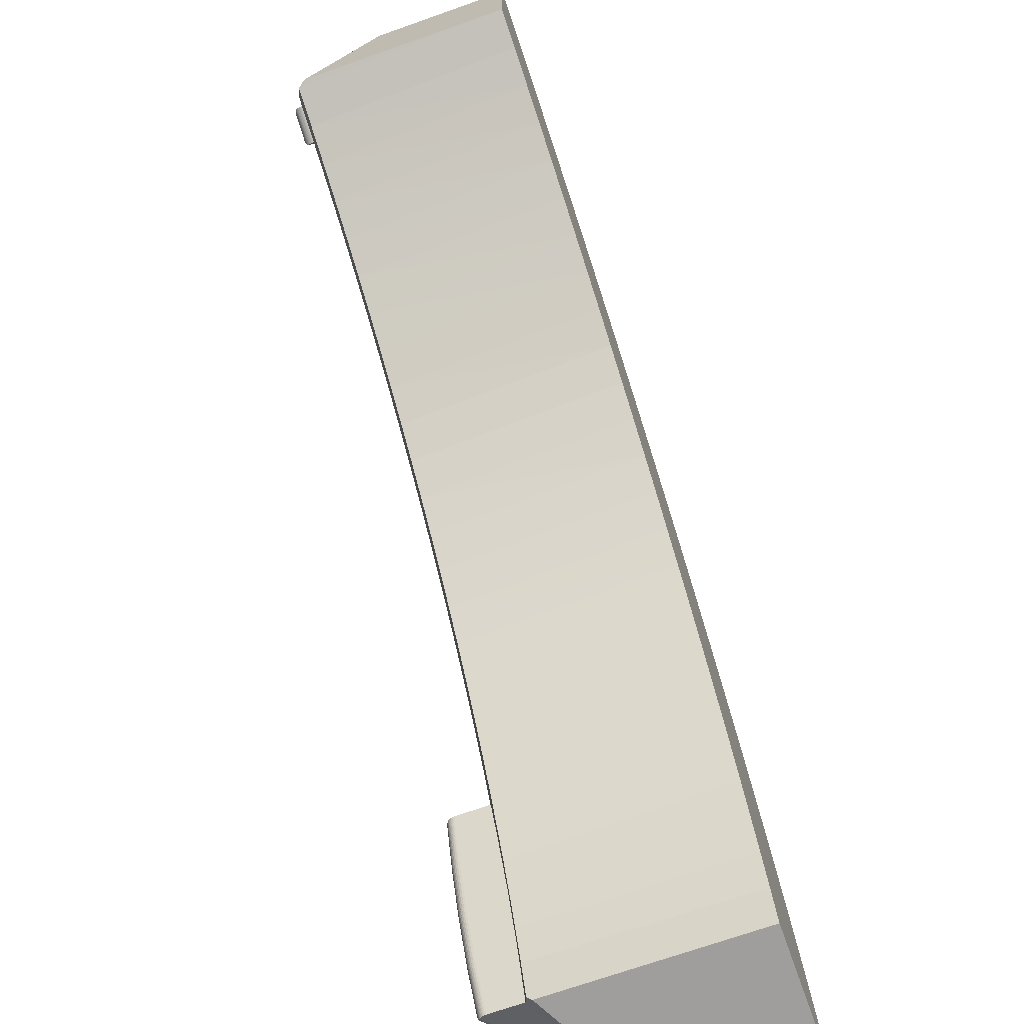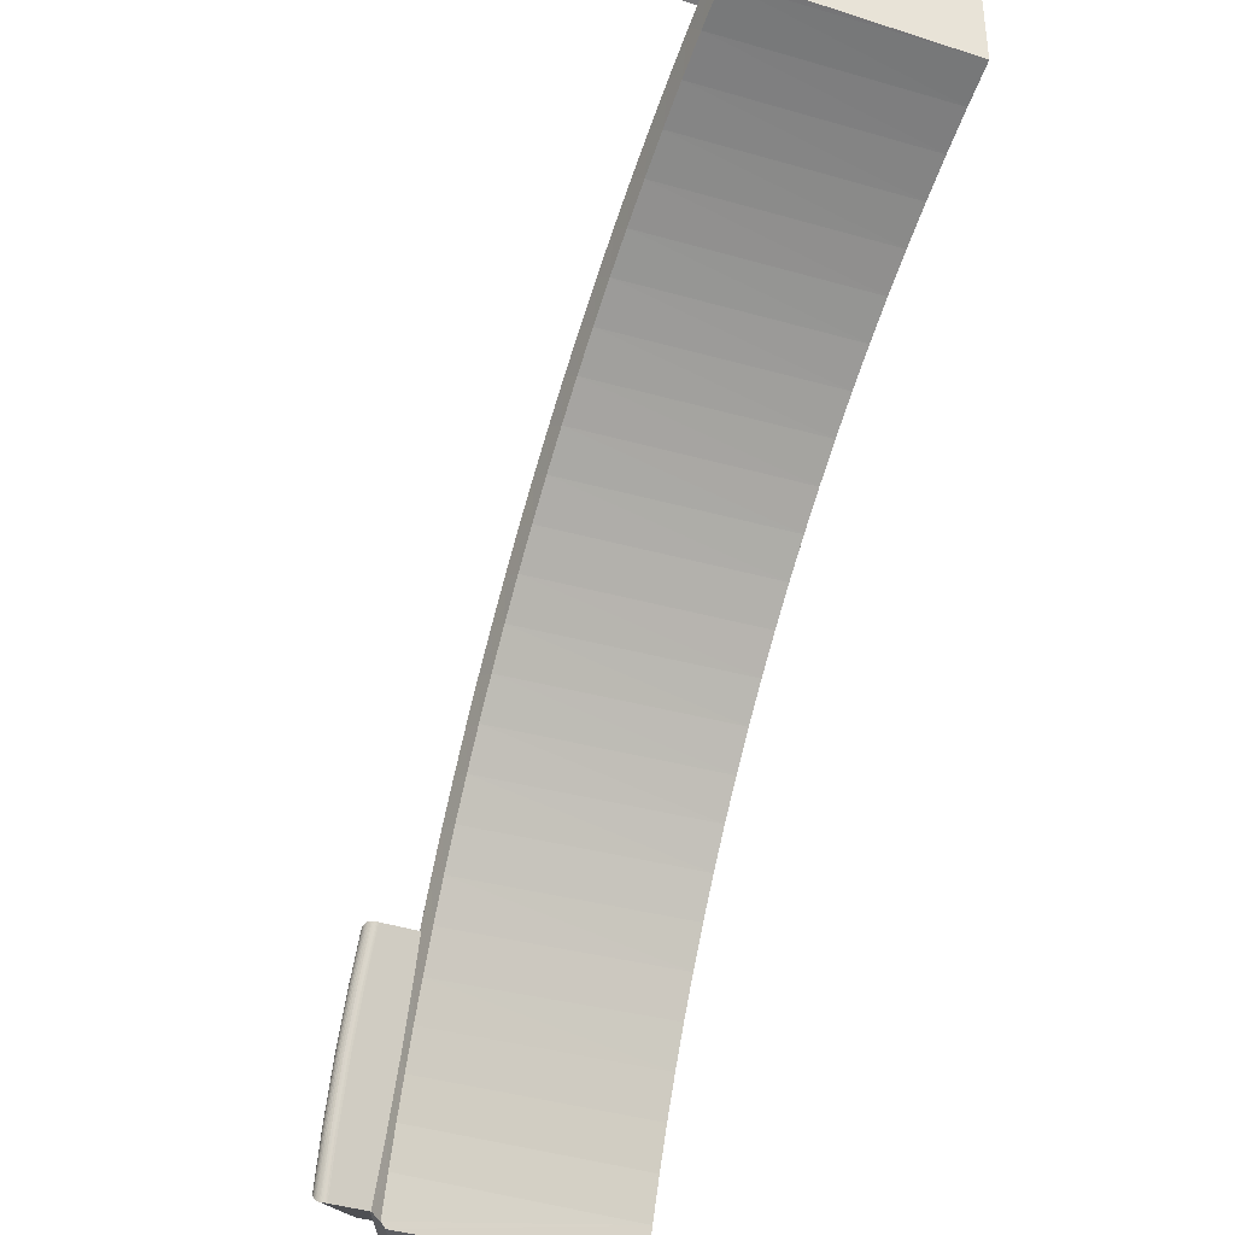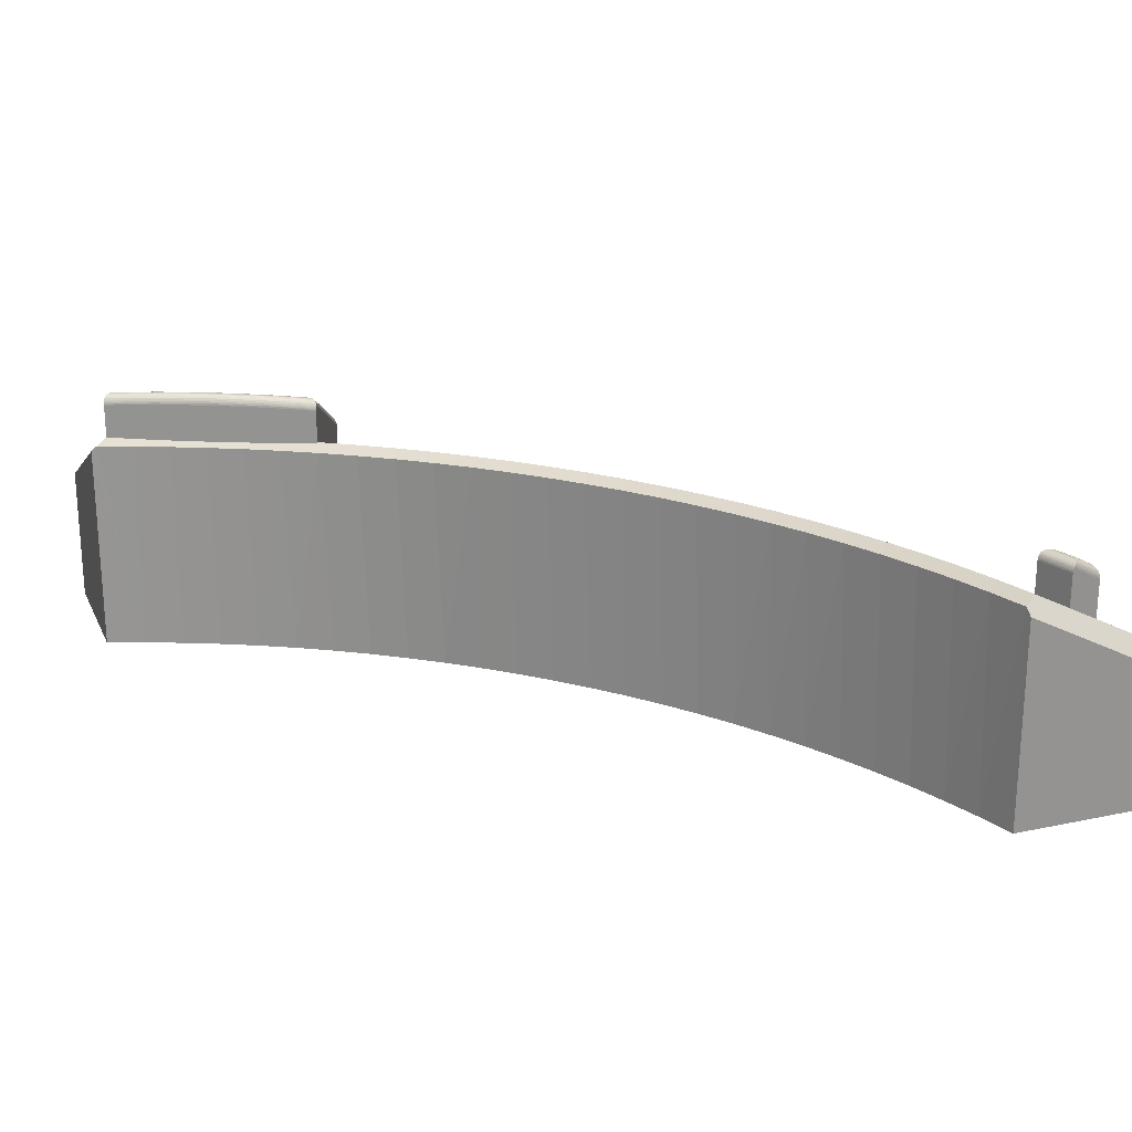
<metadata>
{"format":"obj","ext":"obj","renderer":"f3d","projection":"perspective","resolution":1024,"background":"white","views":[{"elev":-71.1,"azim":109.4,"up":"+Y"},{"elev":-38.8,"azim":67.9,"up":"+Y"},{"elev":22.6,"azim":70.0,"up":"+Z"}]}
</metadata>
<code>
o obj1
v -20.06 56.59 11.55
v -21.01 56.25 11.55
v -19.72 55.65 12.1
v -20.66 55.31 12.1
v -21.51 56.34 11.11
v -19.74 56.99 11.11
v -21.54 56.33 11.02
v -19.71 57 11.02
v -21.56 56.32 10.93
v -19.69 57 10.93
v -21.56 56.32 10.84
v -19.68 57.01 10.84
v -21.56 56.32 8.901
v -19.68 57.01 8.901
v -20.88 54.44 9.989
v -20.88 54.44 11.65
v -20.88 54.44 11.7
v -20.88 54.45 11.76
v -20.89 54.46 11.81
v -20.9 54.5 11.89
v -19 55.13 9.989
v -19 55.13 11.65
v -19.02 55.18 11.89
v -19.01 55.15 11.81
v -19 55.14 11.76
v -19 55.13 11.7
v -20.91 54.59 12.01
v -20.91 54.56 11.98
v -20.91 54.53 11.94
v -20.9 54.68 12.07
v -20.91 54.64 12.05
v -20.81 54.99 12.15
v -21.36 56.35 11.32
v -20.84 54.92 12.15
v -21.41 56.35 11.26
v -20.86 54.84 12.14
v -21.45 56.35 11.22
v -20.88 54.78 12.12
v -21.48 56.35 11.17
v -20.89 54.72 12.1
v -21.31 56.34 11.37
v -20.79 55.05 12.15
v -21.25 56.32 11.42
v -20.76 55.12 12.15
v -21.19 56.31 11.46
v -20.73 55.18 12.14
v -21.13 56.29 11.49
v -20.7 55.24 12.12
v -21.07 56.27 11.52
v -19.13 55.32 12.07
v -19.1 55.29 12.05
v -19.07 55.26 12.01
v -19.05 55.24 11.98
v -19.04 55.21 11.94
v -19.17 55.35 12.1
v -19.22 55.39 12.12
v -19.27 55.42 12.14
v -19.34 55.46 12.15
v -19.4 55.5 12.15
v -19.46 55.53 12.15
v -19.53 55.57 12.15
v -19.59 55.59 12.14
v -19.65 55.62 12.12
v -19.89 56.85 11.37
v -19.86 56.89 11.32
v -19.82 56.93 11.26
v -19.79 56.95 11.22
v -19.77 56.97 11.17
v -19.93 56.81 11.42
v -19.96 56.76 11.46
v -20 56.7 11.49
v -20.03 56.65 11.52
v -57.27 20.95 11.04
v -52.1 21.33 13.59
v -56.21 23.23 11.12
v -53.16 19.04 13.5
v -53.04 30.09 11.04
v -49.98 25.9 13.59
v -48.92 28.19 13.5
v -54.1 27.8 11.12
v -51.04 23.62 13.62
v -55.16 25.52 11.15
v -57.71 20.62 10.33
v -56.7 22.8 8.463
v -57.71 20.62 8.371
v -55.7 24.97 8.504
v -53.08 30.64 10.33
v -53.08 30.64 8.371
v -53.68 29.33 8.433
v -54.69 27.15 8.494
v -57.71 20.63 10.41
v -53.08 30.63 10.41
v -53.09 30.61 10.5
v -57.7 20.64 10.5
v -53.1 30.59 10.58
v -57.69 20.67 10.58
v -54.24 28.11 10.68
v -56.54 23.15 10.68
v -55.39 25.63 10.71
v -48.15 28.36 11.31
v -48.12 28.34 13.29
v -48.09 28.33 13.24
v -48.08 28.32 13.19
v -48.06 28.32 13.14
v -48.06 28.31 13.09
v -48.05 28.31 13.03
v -48.05 28.31 11.28
v -51.53 20.8 13.14
v -49.21 25.81 13.14
v -50.37 23.3 13.18
v -52.69 18.3 13.03
v -52.69 18.3 11.28
v -48.81 26.67 11.24
v -51.39 21.09 11.22
v -50.1 23.88 11.2
v -52.69 18.3 13.09
v -52.88 18.39 11.25
v -52.7 18.3 13.14
v -52.71 18.31 13.19
v -52.73 18.32 13.24
v -52.75 18.33 13.29
v -52.13 21.06 13.62
v -53.13 18.97 13.52
v -53.09 18.84 13.54
v -52.04 21.03 13.64
v -48.73 28.26 13.54
v -48.85 28.22 13.52
v -49.8 26.09 13.62
v -49.72 26.05 13.64
v -48.67 28.28 13.55
v -50.96 23.58 13.66
v -53.06 18.78 13.55
v -53.03 18.72 13.55
v -51.96 20.99 13.64
v -53 18.65 13.54
v -52.97 18.59 13.53
v -51.87 20.95 13.63
v -52.94 18.53 13.51
v -51.79 20.91 13.6
v -52.9 18.48 13.48
v -52.88 18.45 13.46
v -51.72 20.88 13.55
v -52.85 18.41 13.43
v -52.82 18.38 13.4
v -51.65 20.85 13.49
v -52.8 18.36 13.37
v -52.78 18.34 13.34
v -51.6 20.83 13.41
v -51.56 20.81 13.33
v -51.54 20.8 13.24
v -48.53 28.32 13.54
v -48.6 28.3 13.55
v -49.63 26.02 13.64
v -48.33 28.36 13.48
v -48.4 28.35 13.51
v -49.47 25.94 13.6
v -48.46 28.34 13.53
v -49.55 25.98 13.63
v -48.25 28.36 13.44
v -48.29 28.36 13.46
v -49.39 25.9 13.55
v -48.18 28.36 13.37
v -48.21 28.36 13.4
v -49.33 25.87 13.49
v -48.15 28.35 13.34
v -49.28 25.85 13.41
v -49.24 25.83 13.33
v -49.22 25.81 13.24
v -50.56 23.39 13.58
v -50.63 23.42 13.63
v -50.71 23.46 13.66
v -50.79 23.5 13.68
v -50.88 23.54 13.68
v -50.49 23.36 13.52
v -50.44 23.34 13.45
v -50.4 23.32 13.36
v -50.38 23.31 13.27
v -57.39 20.89 10.98
v -57.33 20.92 11.01
v -57.67 20.69 10.64
v -57.65 20.72 10.69
v -57.63 20.74 10.74
v -57.59 20.77 10.8
v -57.54 20.8 10.85
v -57.5 20.83 10.9
v -57.44 20.86 10.94
v -56.37 23.06 11.07
v -53.07 30.22 10.98
v -54.07 28.04 11.07
v -53.06 30.16 11.01
v -55.22 25.55 11.1
v -53.1 30.34 10.9
v -54.13 28.06 11.01
v -53.09 30.28 10.94
v -53.11 30.5 10.74
v -54.21 28.1 10.86
v -53.11 30.45 10.8
v -54.18 28.08 10.94
v -53.11 30.39 10.85
v -53.11 30.56 10.64
v -54.24 28.11 10.77
v -53.11 30.53 10.69
v -56.43 23.09 11.01
v -56.51 23.13 10.86
v -56.48 23.11 10.94
v -56.53 23.14 10.77
v -55.33 25.6 10.97
v -55.28 25.58 11.04
v -55.36 25.62 10.89
v -55.38 25.63 10.8
v -24.92 49.03 0
v -37.03 49.48 0
v -23.08 49.92 0
v -17.4 52.18 0
v -19.32 51.49 0
v -35.24 50.77 0
v -33.41 51.99 0
v -31.53 53.15 0
v -29.61 54.24 0
v -27.66 55.27 0
v -25.67 56.22 0
v -23.64 57.1 0
v -21.59 57.91 0
v -19.51 58.64 0
v -17.4 59.3 0
v -21.22 50.74 0
v -31.89 44.81 0
v -42.11 45.23 0
v -30.21 45.96 0
v -40.47 46.71 0
v -28.48 47.05 0
v -38.78 48.12 0
v -26.72 48.07 0
v -39.61 38.16 0
v -48.12 38.78 0
v -38.16 39.61 0
v -46.71 40.47 0
v -36.67 40.99 0
v -45.23 42.11 0
v -35.12 42.32 0
v -43.7 43.7 0
v -33.53 43.6 0
v -49.03 24.92 0
v -56.22 25.67 0
v -48.07 26.72 0
v -55.27 27.66 0
v -47.05 28.48 0
v -54.24 29.61 0
v -45.96 30.21 0
v -53.15 31.53 0
v -44.81 31.89 0
v -51.99 33.41 0
v -43.6 33.53 0
v -50.77 35.24 0
v -42.32 35.12 0
v -49.48 37.03 0
v -40.99 36.67 0
v -50.74 21.22 0
v -57.1 23.64 0
v -49.92 23.08 0
v -57.91 21.59 0
v -51.49 19.32 0
v -58.64 19.51 0
v -52.18 17.4 0
v -59.3 17.4 0
v -52.18 17.4 10.81
v -55.27 17.4 9.203
v -59.3 17.4 7.096
v -58.36 20.33 8.09
v -57.66 22.24 8.09
v -56.9 24.13 8.09
v -56.07 25.99 8.09
v -55.18 27.82 8.09
v -54.23 29.63 8.09
v -52.03 33.35 8.09
v -50.83 35.15 8.09
v -49.57 36.91 8.09
v -48.24 38.63 8.09
v -46.86 40.29 8.09
v -45.42 41.91 8.09
v -43.93 43.47 8.09
v -42.38 44.98 8.09
v -40.77 46.44 8.09
v -39.12 47.84 8.09
v -37.42 49.18 8.09
v -35.68 50.46 8.09
v -33.89 51.68 8.09
v -32.06 52.83 8.09
v -30.19 53.92 8.09
v -28.28 54.95 8.09
v -26.34 55.91 8.09
v -24.37 56.79 8.09
v -22.36 57.61 8.09
v -20.33 58.36 8.09
v -18.28 59.04 8.09
v -17.4 59.3 6.965
v -59 18.39 8.09
v -53.16 31.51 8.09
v -49.15 24.68 11.05
v -47.25 28.14 11.05
v -46.18 29.88 11.05
v -45.03 31.57 11.05
v -43.83 33.23 11.05
v -42.56 34.83 11.05
v -41.24 36.39 11.05
v -39.86 37.9 11.05
v -38.43 39.35 11.05
v -36.94 40.75 11.05
v -35.4 42.1 11.05
v -33.81 43.38 11.05
v -32.17 44.61 11.05
v -30.49 45.77 11.05
v -28.77 46.87 11.05
v -27.01 47.91 11.05
v -25.21 48.88 11.05
v -23.38 49.78 11.05
v -21.51 50.62 11.05
v -19.62 51.38 11.05
v -48.27 26.37 11.05
v -17.7 52.08 11.05
v -17.4 52.18 10.67
v -51.45 19.44 11.05
v -52.09 17.64 11.05
v -49.98 22.96 11.05
v -50.74 21.21 11.05
v -55.6 18.39 9.85
v -47.06 30.12 11.31
v -45.91 31.85 11.31
v -44.7 33.53 11.31
v -43.42 35.17 11.31
v -42.09 36.76 11.31
v -40.69 38.29 11.31
v -39.24 39.78 11.31
v -37.74 41.21 11.31
v -36.18 42.58 11.31
v -34.58 43.9 11.31
v -32.92 45.15 11.31
v -31.22 46.34 11.31
v -29.48 47.47 11.31
v -27.7 48.53 11.31
v -25.88 49.52 11.31
v -24.02 50.45 11.31
v -22.13 51.31 11.31
v -18.26 52.81 11.31
v -20.21 52.09 11.31
f 1 2 3
f 3 2 4
f 5 6 7
f 7 6 8
f 7 8 9
f 9 8 10
f 9 10 11
f 11 10 12
f 11 12 13
f 13 12 14
f 11 13 15
f 11 15 16
f 11 16 17
f 11 17 18
f 11 18 19
f 11 19 20
f 15 21 16
f 16 21 22
f 12 23 24
f 12 24 25
f 12 25 26
f 12 26 22
f 12 22 21
f 12 21 14
f 27 7 28
f 28 7 9
f 28 9 29
f 29 9 11
f 29 11 20
f 30 5 31
f 31 5 7
f 31 7 27
f 32 33 34
f 34 33 35
f 34 35 36
f 36 35 37
f 36 37 38
f 38 37 39
f 38 39 40
f 40 39 5
f 40 5 30
f 33 32 41
f 41 32 42
f 41 42 43
f 43 42 44
f 43 44 45
f 45 44 46
f 45 46 47
f 47 46 48
f 47 48 49
f 49 48 4
f 49 4 2
f 50 31 51
f 51 31 27
f 51 27 52
f 52 27 28
f 52 28 53
f 53 28 29
f 53 29 54
f 54 29 20
f 54 20 23
f 23 20 19
f 23 19 24
f 24 19 18
f 24 18 25
f 25 18 17
f 25 17 26
f 26 17 16
f 26 16 22
f 31 50 30
f 30 50 55
f 30 55 40
f 40 55 56
f 40 56 38
f 38 56 57
f 38 57 36
f 36 57 58
f 36 58 34
f 34 58 59
f 34 59 32
f 32 59 60
f 32 60 42
f 42 60 61
f 42 61 44
f 44 61 62
f 44 62 46
f 46 62 63
f 46 63 48
f 48 63 3
f 48 3 4
f 52 53 8
f 8 53 54
f 8 54 10
f 10 54 23
f 10 23 12
f 50 51 6
f 6 51 52
f 6 52 8
f 64 58 65
f 65 58 57
f 65 57 66
f 66 57 56
f 66 56 67
f 67 56 55
f 67 55 68
f 68 55 50
f 68 50 6
f 58 64 59
f 59 64 69
f 59 69 60
f 60 69 70
f 60 70 61
f 61 70 71
f 61 71 62
f 62 71 72
f 62 72 63
f 63 72 1
f 63 1 3
f 41 65 33
f 33 65 66
f 33 66 35
f 35 66 67
f 35 67 37
f 37 67 68
f 37 68 39
f 39 68 6
f 39 6 5
f 65 41 64
f 64 41 43
f 64 43 69
f 69 43 45
f 69 45 70
f 70 45 47
f 70 47 71
f 71 47 49
f 71 49 72
f 72 49 2
f 72 2 1
f 73 74 75
f 73 76 74
f 77 78 79
f 77 80 78
f 81 82 75
f 81 75 74
f 81 78 80
f 81 80 82
f 83 84 85
f 83 86 84
f 87 88 89
f 87 89 90
f 87 90 86
f 87 86 83
f 87 83 91
f 87 91 92
f 92 91 93
f 93 91 94
f 93 94 95
f 95 94 96
f 95 96 97
f 97 96 98
f 97 98 99
f 100 88 87
f 100 87 101
f 100 101 102
f 100 102 103
f 100 103 104
f 100 104 105
f 100 105 106
f 100 106 107
f 108 109 110
f 109 108 106
f 106 108 111
f 106 111 107
f 107 111 112
f 107 112 113
f 113 112 114
f 113 114 115
f 112 111 116
f 117 112 116
f 117 116 118
f 117 118 119
f 117 119 120
f 117 120 121
f 117 121 83
f 117 83 85
f 122 123 124
f 124 125 122
f 126 127 128
f 129 126 128
f 129 130 126
f 74 131 81
f 81 131 128
f 81 128 78
f 78 128 127
f 78 127 79
f 131 74 122
f 122 74 76
f 122 76 123
f 124 132 125
f 125 132 133
f 125 133 134
f 133 135 134
f 134 135 136
f 134 136 137
f 137 136 138
f 137 138 139
f 138 140 139
f 139 140 141
f 139 141 142
f 141 143 142
f 142 143 144
f 142 144 145
f 144 146 145
f 145 146 147
f 145 147 148
f 147 121 148
f 148 121 120
f 148 120 149
f 120 119 149
f 149 119 118
f 149 118 150
f 118 116 150
f 150 116 111
f 150 111 108
f 151 152 153
f 153 152 130
f 153 130 129
f 154 155 156
f 156 155 157
f 156 157 158
f 158 157 151
f 158 151 153
f 159 160 161
f 161 160 154
f 161 154 156
f 162 163 164
f 164 163 159
f 164 159 161
f 101 165 166
f 166 165 162
f 166 162 164
f 103 102 167
f 167 102 101
f 167 101 166
f 105 104 168
f 168 104 103
f 168 103 167
f 106 105 109
f 109 105 168
f 169 156 170
f 170 156 158
f 170 158 171
f 171 158 153
f 171 153 172
f 172 153 129
f 172 129 173
f 173 129 128
f 173 128 131
f 156 169 161
f 161 169 174
f 161 174 164
f 164 174 175
f 164 175 166
f 166 175 176
f 166 176 167
f 167 176 177
f 167 177 168
f 168 177 110
f 168 110 109
f 142 170 139
f 139 170 171
f 139 171 137
f 137 171 172
f 137 172 134
f 134 172 173
f 134 173 125
f 125 173 131
f 125 131 122
f 170 142 169
f 169 142 145
f 169 145 174
f 174 145 148
f 174 148 175
f 175 148 149
f 175 149 176
f 176 149 150
f 176 150 177
f 177 150 108
f 177 108 110
f 178 123 179
f 179 123 76
f 179 76 73
f 144 143 94
f 94 143 141
f 94 141 96
f 96 141 140
f 96 140 180
f 180 140 138
f 180 138 181
f 181 138 136
f 181 136 182
f 182 136 135
f 182 135 183
f 183 135 133
f 183 133 184
f 184 133 132
f 184 132 185
f 185 132 124
f 185 124 186
f 186 124 123
f 186 123 178
f 147 146 91
f 91 146 144
f 91 144 94
f 147 91 121
f 121 91 83
f 187 178 179
f 188 189 190
f 190 189 80
f 190 80 77
f 80 191 82
f 82 191 187
f 82 187 75
f 75 187 179
f 75 179 73
f 192 193 194
f 194 193 189
f 194 189 188
f 195 196 197
f 197 196 198
f 197 198 199
f 199 198 193
f 199 193 192
f 200 201 202
f 202 201 196
f 202 196 195
f 95 97 200
f 200 97 201
f 185 186 203
f 203 186 178
f 203 178 187
f 182 183 204
f 204 183 184
f 204 184 205
f 205 184 185
f 205 185 203
f 180 181 206
f 206 181 182
f 206 182 204
f 96 180 98
f 98 180 206
f 207 203 208
f 208 203 187
f 208 187 191
f 203 207 205
f 205 207 209
f 205 209 204
f 204 209 210
f 204 210 206
f 206 210 99
f 206 99 98
f 80 189 191
f 191 189 193
f 191 193 208
f 208 193 198
f 208 198 207
f 207 198 196
f 207 196 209
f 209 196 201
f 209 201 210
f 210 201 97
f 210 97 99
f 188 190 127
f 127 190 77
f 127 77 79
f 163 93 159
f 159 93 95
f 159 95 160
f 160 95 200
f 160 200 154
f 154 200 202
f 154 202 155
f 155 202 195
f 155 195 157
f 157 195 197
f 157 197 151
f 151 197 199
f 151 199 152
f 152 199 192
f 152 192 130
f 130 192 194
f 130 194 126
f 126 194 188
f 126 188 127
f 165 92 162
f 162 92 93
f 162 93 163
f 87 92 101
f 101 92 165
f 211 212 213
f 214 215 216
f 214 216 217
f 214 217 218
f 214 218 219
f 214 219 220
f 214 220 221
f 214 221 222
f 214 222 223
f 214 223 224
f 214 224 225
f 215 226 216
f 216 226 213
f 216 213 212
f 227 228 229
f 229 228 230
f 229 230 231
f 231 230 232
f 231 232 233
f 233 232 212
f 233 212 211
f 234 235 236
f 236 235 237
f 236 237 238
f 238 237 239
f 238 239 240
f 240 239 241
f 240 241 242
f 242 241 228
f 242 228 227
f 243 244 245
f 245 244 246
f 245 246 247
f 247 246 248
f 247 248 249
f 249 248 250
f 249 250 251
f 251 250 252
f 251 252 253
f 253 252 254
f 253 254 255
f 255 254 256
f 255 256 257
f 257 256 235
f 257 235 234
f 258 259 260
f 260 259 244
f 260 244 243
f 259 258 261
f 261 258 262
f 261 262 263
f 263 262 264
f 263 264 265
f 266 267 264
f 264 267 268
f 264 268 265
f 261 263 269
f 269 270 261
f 259 261 270
f 270 271 259
f 244 259 271
f 271 272 244
f 246 244 272
f 272 273 246
f 248 246 273
f 274 248 273
f 250 275 252
f 252 275 276
f 252 276 254
f 254 276 277
f 254 277 256
f 256 277 278
f 256 278 235
f 235 278 279
f 235 279 237
f 237 279 280
f 237 280 239
f 239 280 281
f 239 281 241
f 241 281 282
f 241 282 228
f 228 282 283
f 228 283 230
f 230 283 284
f 230 284 232
f 232 284 285
f 232 285 212
f 212 285 286
f 212 286 216
f 216 286 287
f 216 287 217
f 217 287 288
f 217 288 218
f 218 288 289
f 218 289 219
f 219 289 290
f 219 290 220
f 220 290 291
f 220 291 221
f 221 291 292
f 221 292 222
f 222 292 293
f 222 293 223
f 223 293 294
f 223 294 224
f 295 296 225
f 295 225 224
f 295 224 294
f 297 269 263
f 297 263 265
f 297 265 268
f 248 274 250
f 250 274 298
f 250 298 275
f 243 299 260
f 247 300 245
f 301 300 247
f 249 301 247
f 302 301 249
f 251 302 249
f 303 302 251
f 253 303 251
f 304 303 253
f 255 304 253
f 305 304 255
f 257 305 255
f 306 305 257
f 234 306 257
f 307 306 234
f 236 307 234
f 308 307 236
f 238 308 236
f 309 308 238
f 240 309 238
f 310 309 240
f 242 310 240
f 311 310 242
f 227 311 242
f 312 311 227
f 229 312 227
f 313 312 229
f 231 313 229
f 314 313 231
f 233 314 231
f 315 314 233
f 211 315 233
f 316 315 211
f 213 316 211
f 317 316 213
f 226 317 213
f 318 317 226
f 215 318 226
f 319 299 243
f 319 243 245
f 319 245 300
f 318 215 320
f 320 215 214
f 320 214 321
f 322 323 262
f 262 323 266
f 262 266 264
f 299 324 260
f 260 324 325
f 260 325 258
f 258 325 322
f 258 322 262
f 321 214 296
f 296 214 225
f 89 273 90
f 89 274 273
f 84 271 270
f 86 272 271
f 86 271 84
f 90 273 272
f 90 272 86
f 297 326 269
f 85 84 270
f 85 270 269
f 85 269 326
f 85 326 117
f 295 14 21
f 295 294 14
f 100 327 298
f 13 294 293
f 13 14 294
f 327 275 298
f 328 277 276
f 328 276 327
f 327 276 275
f 329 278 277
f 329 277 328
f 330 279 278
f 330 278 329
f 331 280 279
f 331 279 330
f 332 281 280
f 332 280 331
f 333 282 281
f 333 281 332
f 334 283 282
f 334 282 333
f 335 284 283
f 335 283 334
f 336 285 284
f 336 284 335
f 337 286 285
f 337 285 336
f 338 287 286
f 338 286 337
f 339 288 287
f 339 287 338
f 340 289 288
f 340 288 339
f 341 290 289
f 341 289 340
f 342 291 290
f 342 290 341
f 343 291 342
f 344 295 21
f 344 21 15
f 344 15 345
f 15 13 345
f 345 13 293
f 345 293 343
f 343 293 292
f 343 292 291
f 274 89 298
f 298 89 88
f 298 88 100
f 115 299 113
f 299 319 113
f 325 115 114
f 325 324 115
f 324 299 115
f 325 114 322
f 322 114 112
f 322 112 323
f 345 318 344
f 318 320 344
f 345 343 317
f 318 345 317
f 343 342 316
f 317 343 316
f 342 341 315
f 316 342 315
f 341 340 314
f 315 341 314
f 340 339 313
f 314 340 313
f 339 338 312
f 313 339 312
f 338 337 311
f 312 338 311
f 337 336 310
f 311 337 310
f 336 335 309
f 310 336 309
f 335 334 308
f 309 335 308
f 334 333 307
f 308 334 307
f 333 332 306
f 307 333 306
f 332 331 305
f 306 332 305
f 331 330 304
f 305 331 304
f 330 329 303
f 304 330 303
f 329 328 302
f 303 329 302
f 328 327 301
f 302 328 301
f 301 327 300
f 319 300 113
f 113 300 107
f 300 327 107
f 107 327 100
f 297 268 326
f 326 268 267
f 326 267 117
f 117 267 266
f 117 266 112
f 112 266 323
f 320 321 344
f 344 321 296
f 344 296 295

</code>
